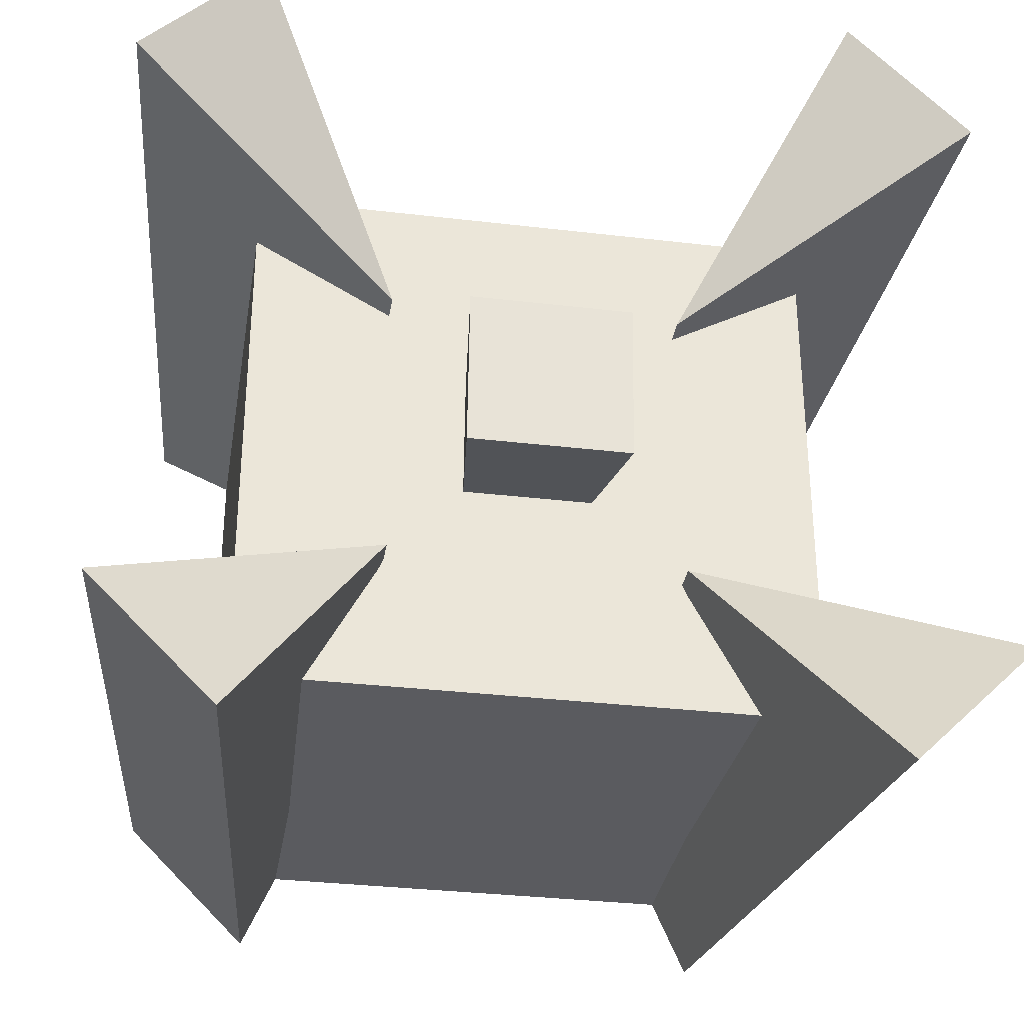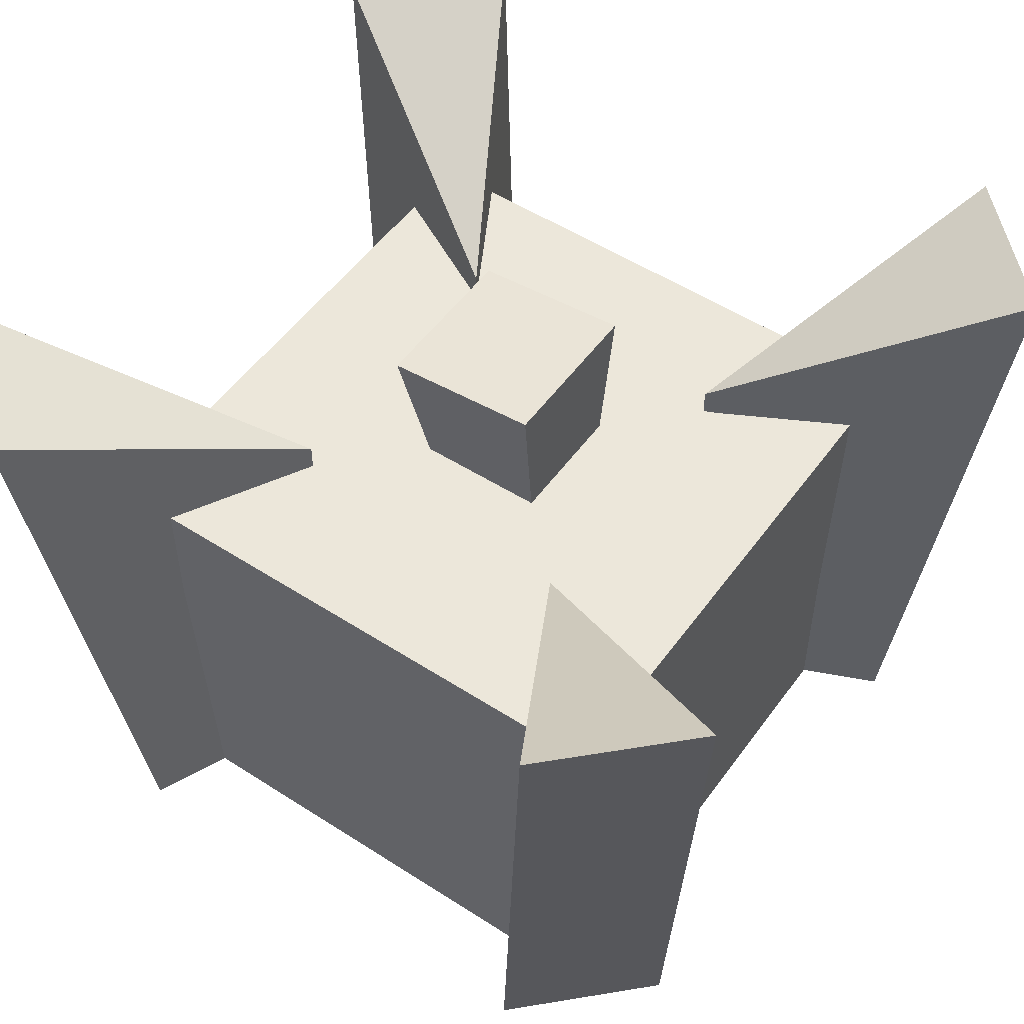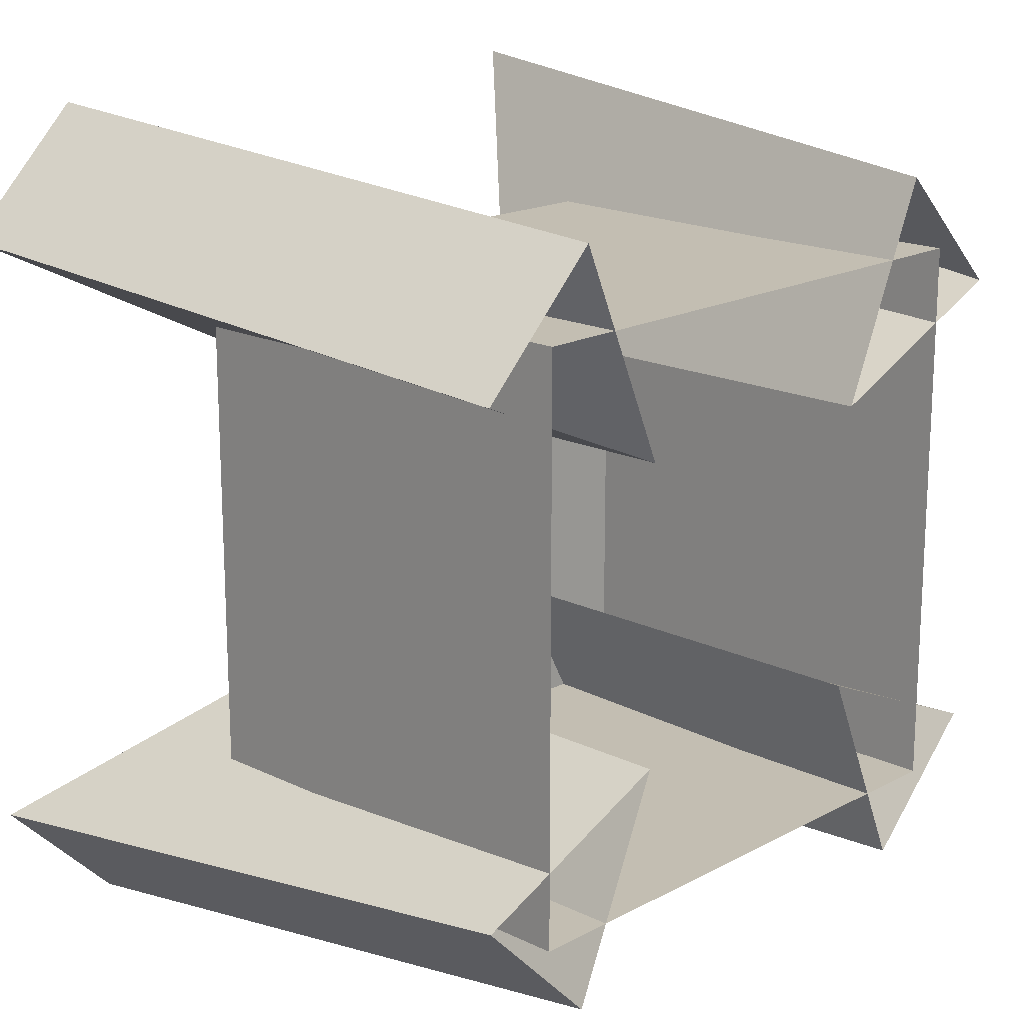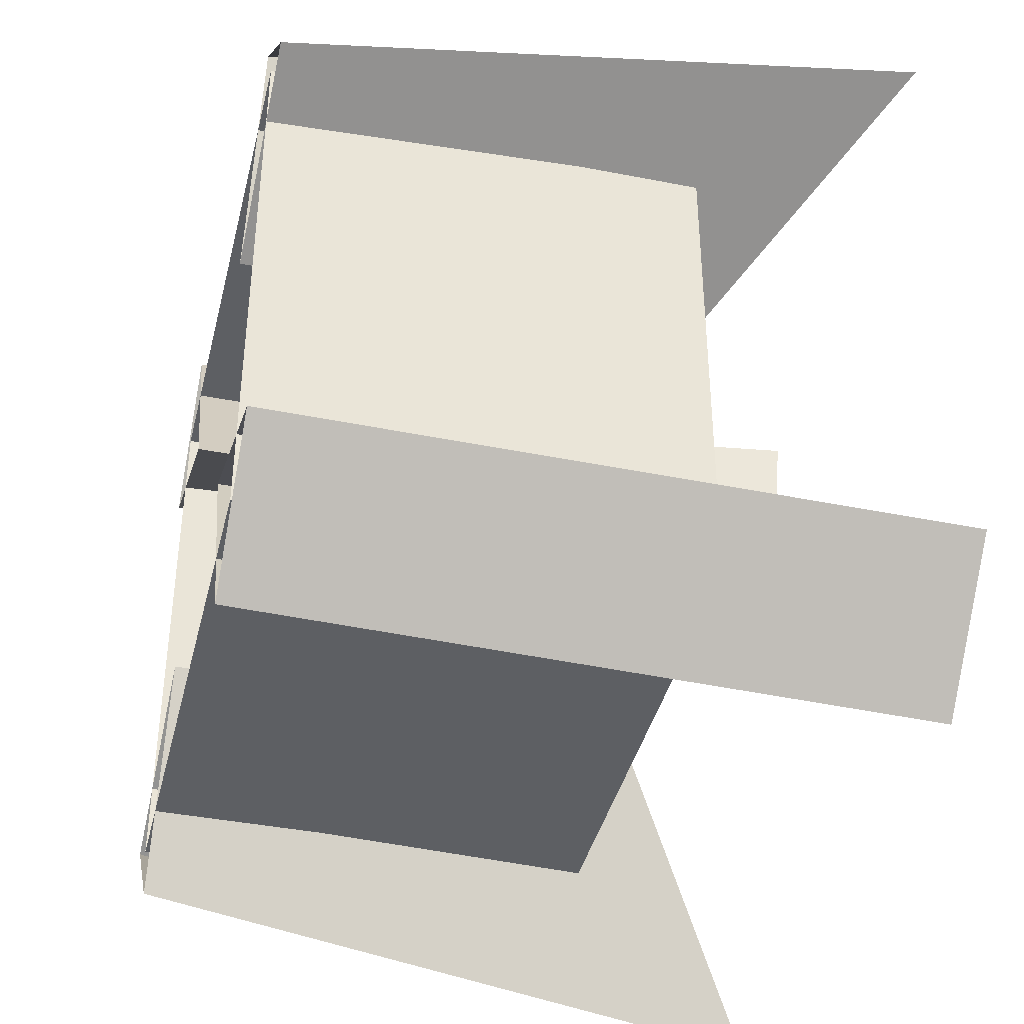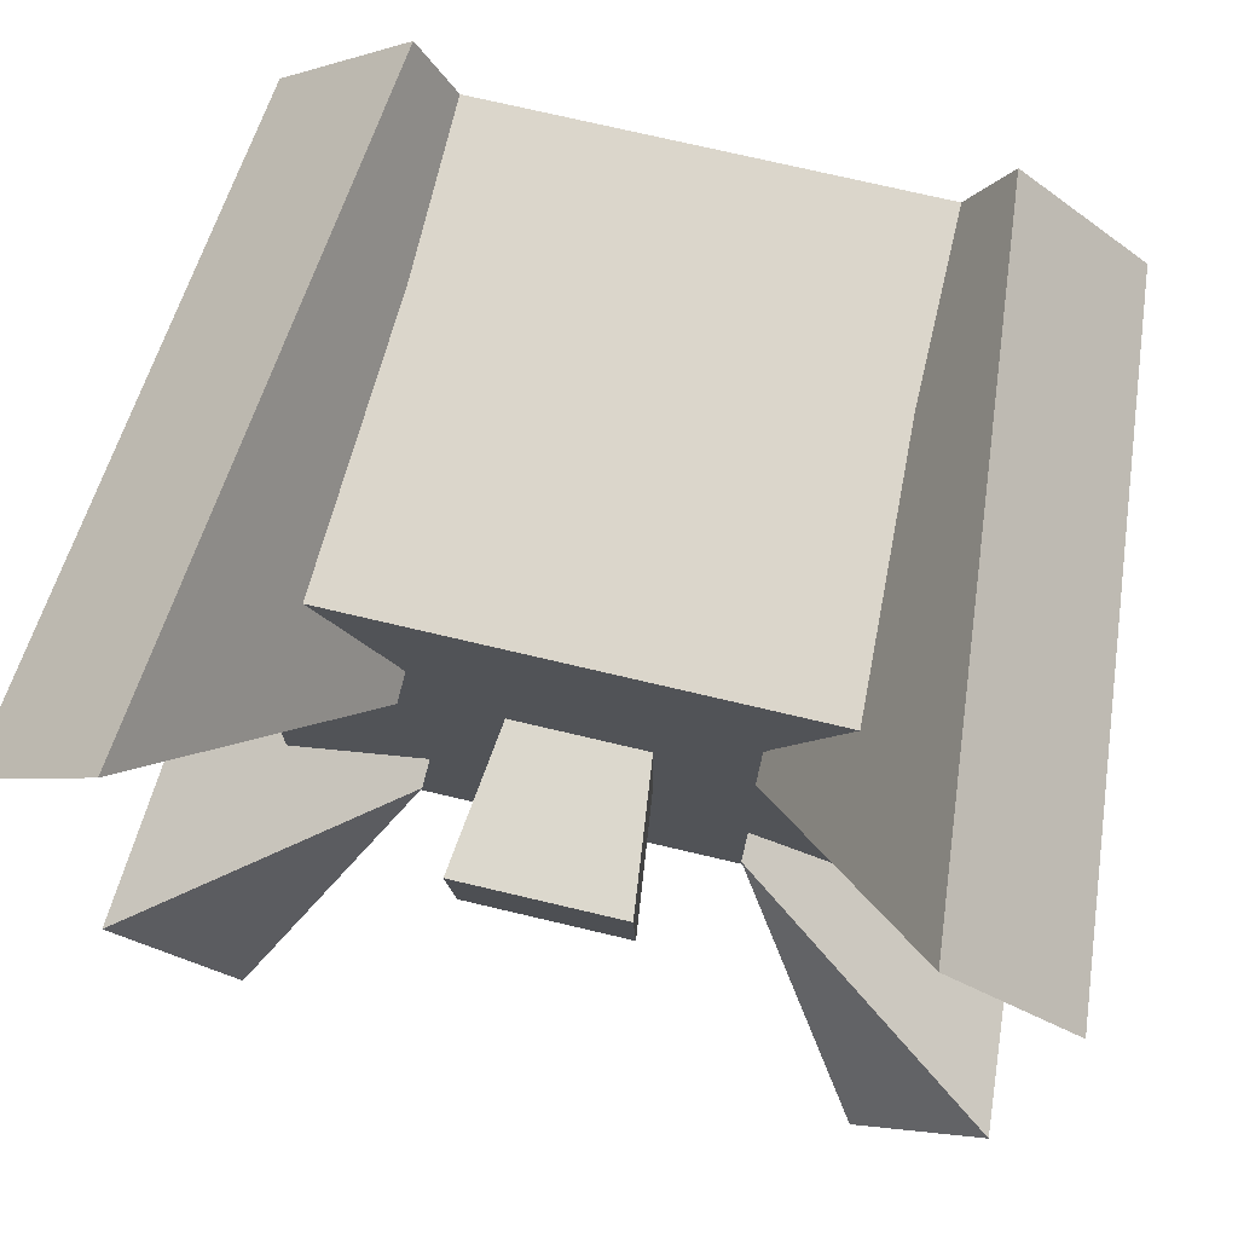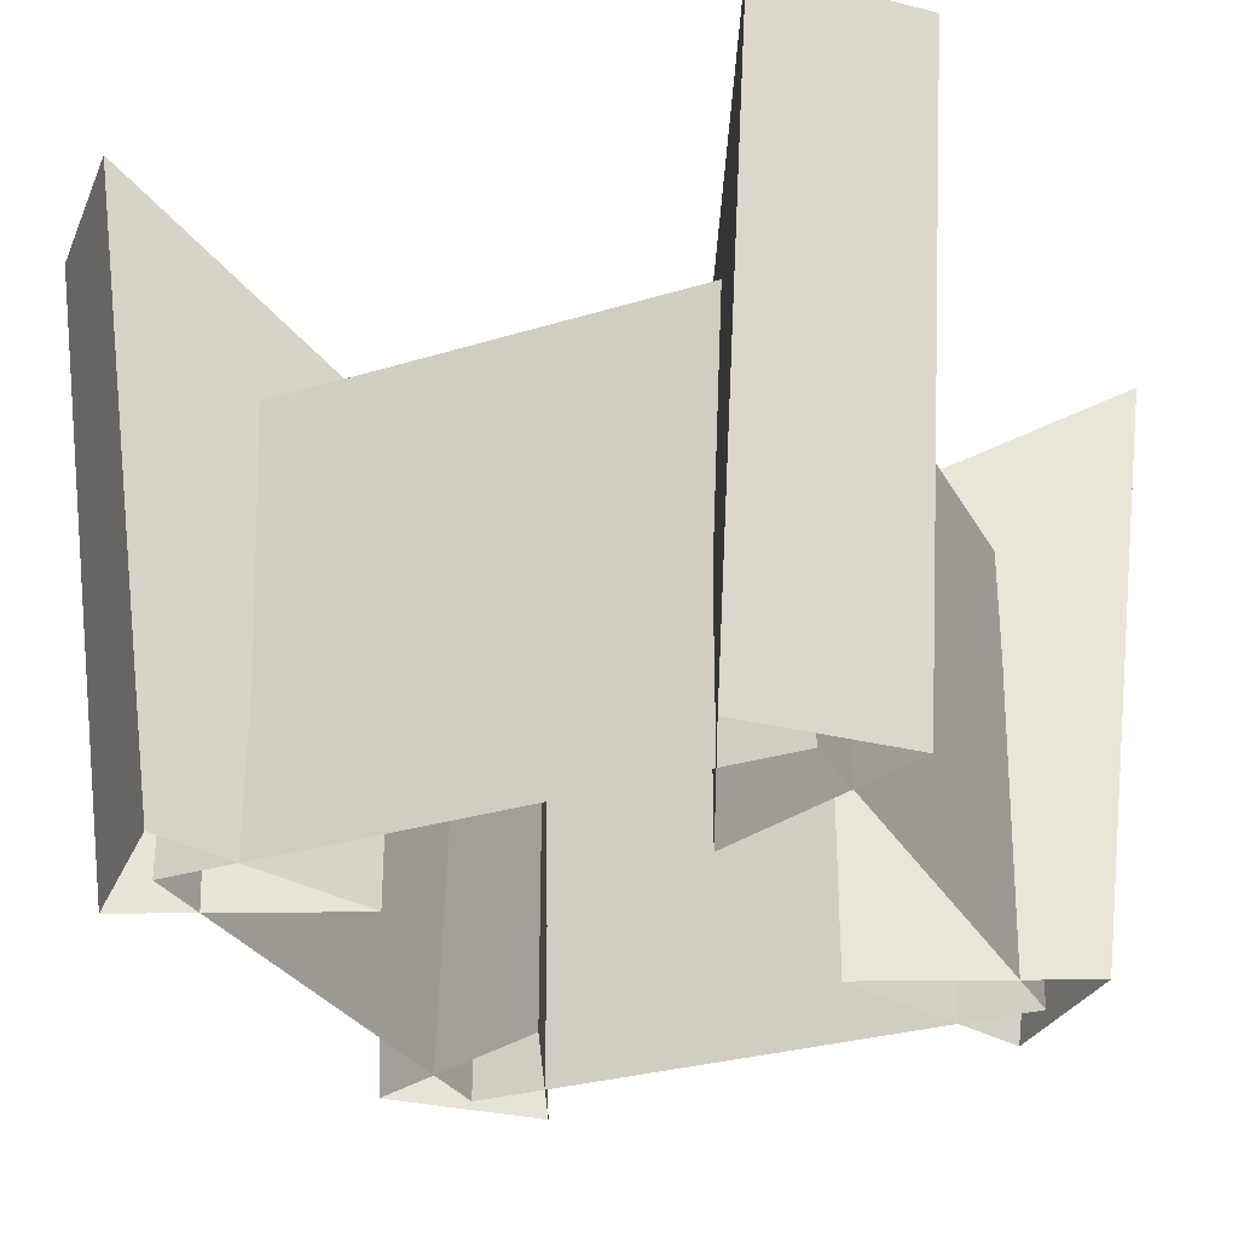
<metadata>
{"format":"obj","ext":"obj","renderer":"f3d","projection":"perspective","resolution":1024,"background":"white","views":[{"elev":-32.9,"azim":170.7,"up":"+Z"},{"elev":52.1,"azim":-55.1,"up":"+Y"},{"elev":17.5,"azim":-46.4,"up":"+Z"},{"elev":-40.3,"azim":76.4,"up":"+Z"},{"elev":73.6,"azim":-166.7,"up":"+Z"},{"elev":-29.3,"azim":24.4,"up":"+Y"}]}
</metadata>
<code>
g royale_martian_crystal_generator_mesh_lod02
v -3.139 4.878 3.11
v 3.166 4.878 3.11
v 3.166 -9.06e-06 3.11
v -3.139 -9.06e-06 3.11
v 4.648 7.021 -3.328
v 3.964 2.784e-06 -2.645
v 1.604 -6.813e-07 -1.623
v 1.604 5.179 -1.623
v -1.624 5.179 1.658
v -1.624 -5.379e-07 1.658
v -2.646 3.075e-06 4.018
v -3.329 7.021 4.701
v -3.139 4.878 3.11
v -3.139 -9.06e-06 3.11
v -3.139 -9.06e-06 -3.14
v -3.139 4.878 -3.14
v 4.673 7.021 3.308
v 3.335 7.021 4.646
v 1.63 5.179 1.603
v 3.166 4.878 -3.14
v 3.166 -9.06e-06 -3.14
v 3.166 -9.06e-06 3.11
v 3.166 4.878 3.11
v 3.166 4.878 -3.14
v -3.139 4.878 -3.14
v -3.139 -9.06e-06 -3.14
v 3.166 -9.06e-06 -3.14
v 4.648 7.021 -3.328
v 1.604 5.179 -1.623
v 3.31 7.021 -4.666
v -3.139 4.878 3.11
v -3.139 4.878 -3.14
v 3.166 4.878 -3.14
v 3.166 4.878 3.11
v 3.31 7.021 -4.666
v 2.626 2.725e-06 -3.983
v 3.964 2.784e-06 -2.645
v 4.648 7.021 -3.328
v -4.667 7.021 -3.328
v -1.624 5.179 -1.623
v -1.624 -4.524e-07 -1.623
v -3.984 2.784e-06 -2.645
v -4.667 7.021 3.363
v -1.624 5.179 1.658
v -3.329 7.021 4.701
v 4.673 7.021 3.308
v 1.63 5.179 1.603
v 1.63 -3.114e-07 1.603
v 3.99 3.014e-06 2.625
v -3.329 7.021 -4.666
v -4.667 7.021 -3.328
v -3.984 2.784e-06 -2.645
v -2.646 2.725e-06 -3.983
v 1.63 5.179 1.603
v 3.335 7.021 4.646
v 2.652 3.072e-06 3.963
v 1.63 -3.114e-07 1.603
v -1.624 5.179 -1.623
v -3.329 7.021 -4.666
v -2.646 2.725e-06 -3.983
v -1.624 -4.524e-07 -1.623
v -4.667 7.021 -3.328
v -3.329 7.021 -4.666
v -1.624 5.179 -1.623
v 3.335 7.021 4.646
v 4.673 7.021 3.308
v 3.99 3.014e-06 2.625
v 2.652 3.072e-06 3.963
v 1.604 5.179 -1.623
v 1.604 -6.813e-07 -1.623
v 2.626 2.725e-06 -3.983
v 3.31 7.021 -4.666
v -4.667 7.021 3.363
v -3.984 3.016e-06 2.68
v -1.624 -5.379e-07 1.658
v -1.624 5.179 1.658
v -3.329 7.021 4.701
v -2.646 3.075e-06 4.018
v -3.984 3.016e-06 2.68
v -4.667 7.021 3.363
v -0.8227 6.302 -0.9532
v -0.5715 4.182 -0.5349
v 0.6798 4.182 -0.5349
v 0.931 6.302 -0.9532
v 0.931 6.302 -0.9532
v 0.6798 4.182 -0.5349
v 0.6798 4.292 0.7223
v 0.931 6.452 0.7663
v -0.8227 6.452 0.7663
v -0.5715 4.292 0.7223
v -0.5715 4.182 -0.5349
v -0.8227 6.302 -0.9532
v 0.931 6.452 0.7663
v 0.6798 4.292 0.7223
v -0.5715 4.292 0.7223
v -0.8227 6.452 0.7663
v 0.931 6.452 0.7663
v -0.8227 6.452 0.7663
v -0.8227 6.302 -0.9532
v 0.931 6.302 -0.9532
g royale_martian_crystal_generator_mesh_lod02_0
f 3 2 1
f 4 3 1
f 7 6 5
f 8 7 5
f 11 10 9
f 12 11 9
f 15 14 13
f 16 15 13
f 19 18 17
f 22 21 20
f 23 22 20
f 26 25 24
f 27 26 24
f 30 29 28
f 33 32 31
f 34 33 31
f 37 36 35
f 38 37 35
f 41 40 39
f 42 41 39
f 45 44 43
f 48 47 46
f 49 48 46
f 52 51 50
f 53 52 50
f 56 55 54
f 57 56 54
f 60 59 58
f 61 60 58
f 64 63 62
f 67 66 65
f 68 67 65
f 71 70 69
f 72 71 69
f 75 74 73
f 76 75 73
f 79 78 77
f 80 79 77
f 83 82 81
f 84 83 81
f 87 86 85
f 88 87 85
f 91 90 89
f 92 91 89
f 95 94 93
f 96 95 93
f 99 98 97
f 100 99 97

</code>
